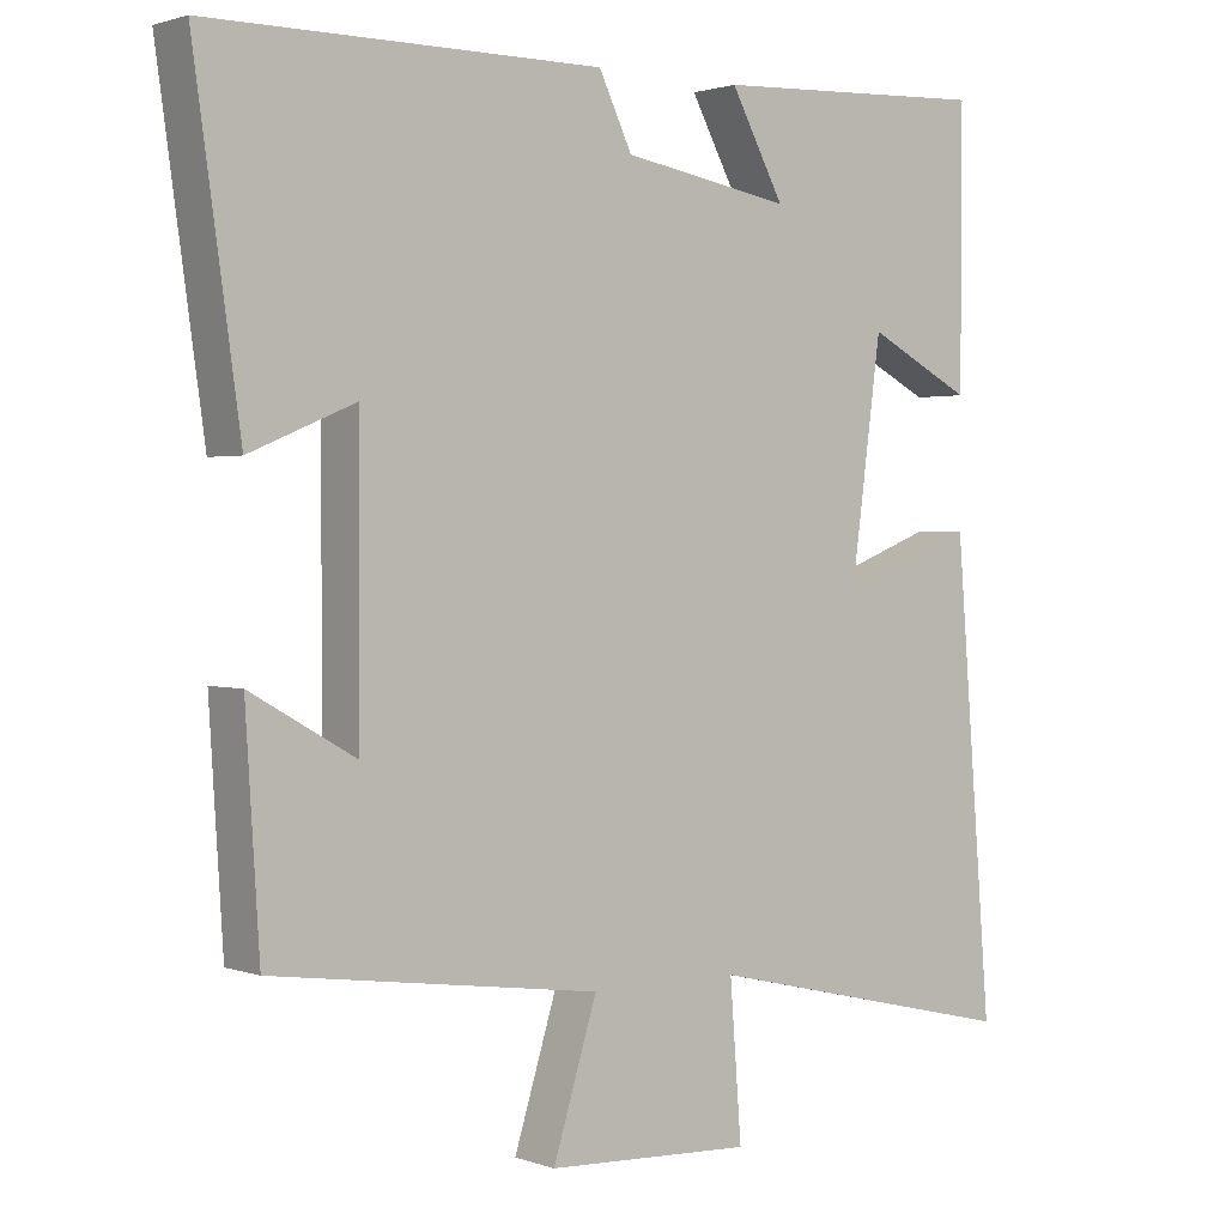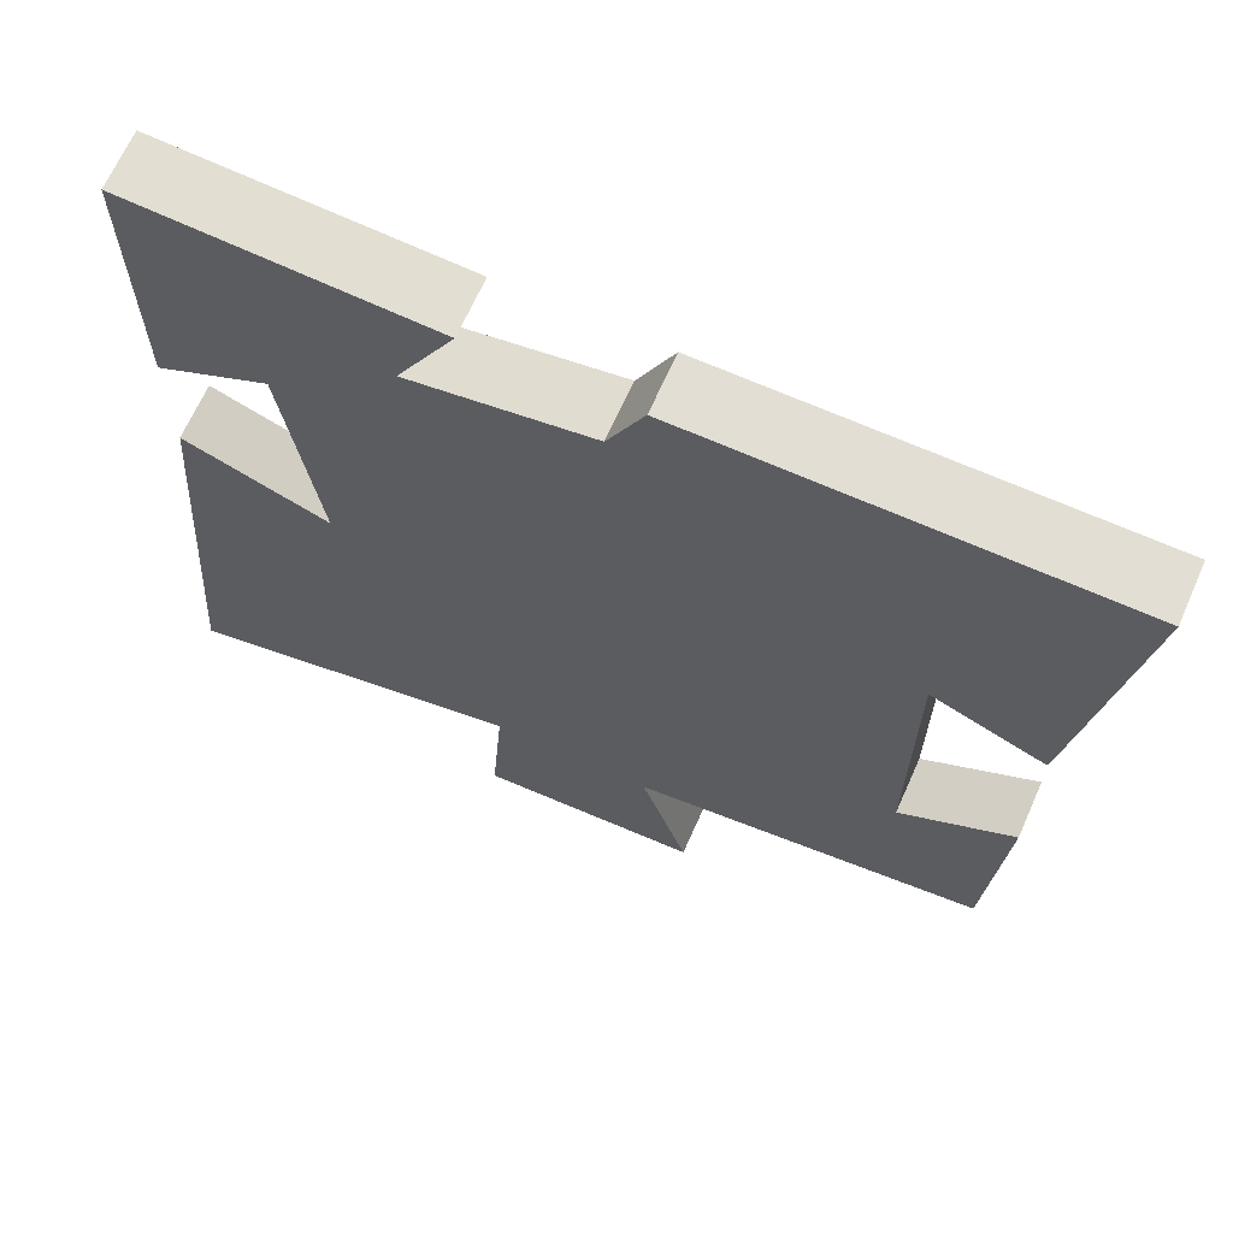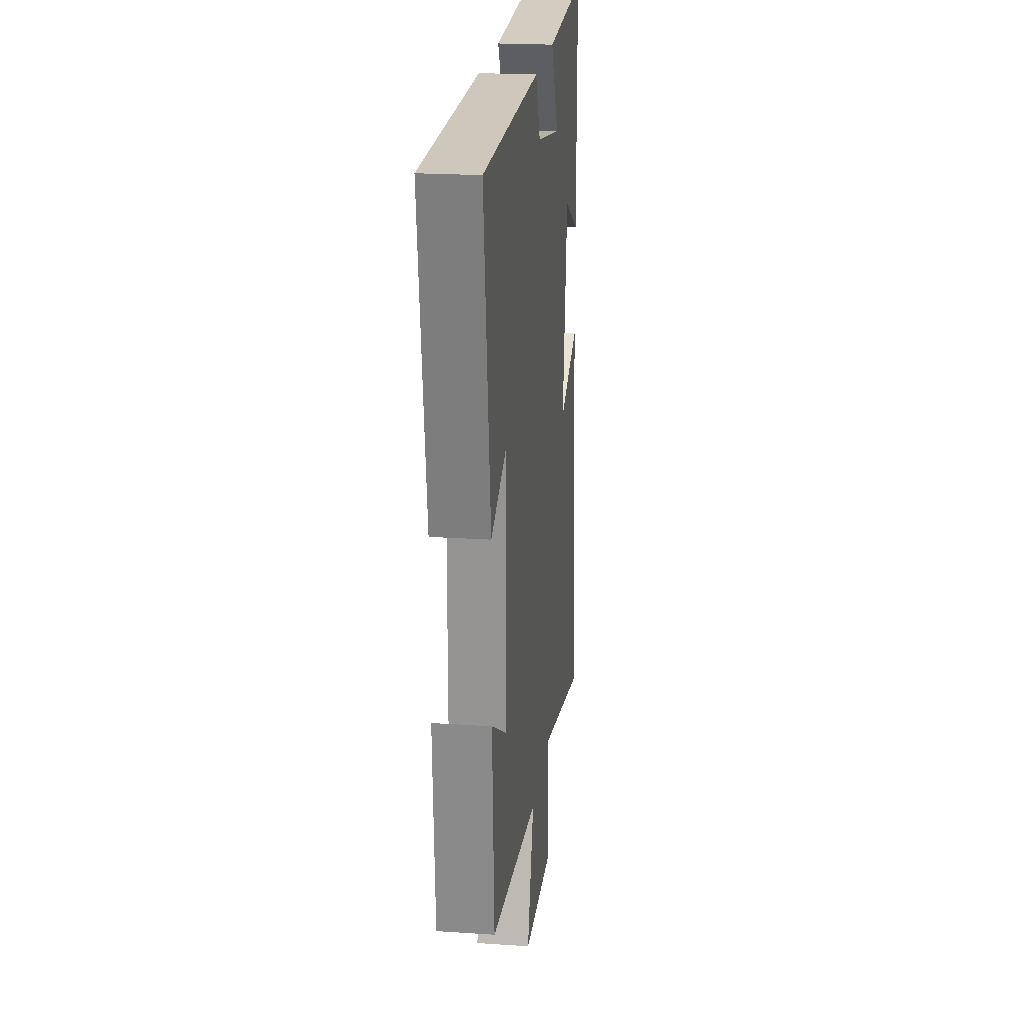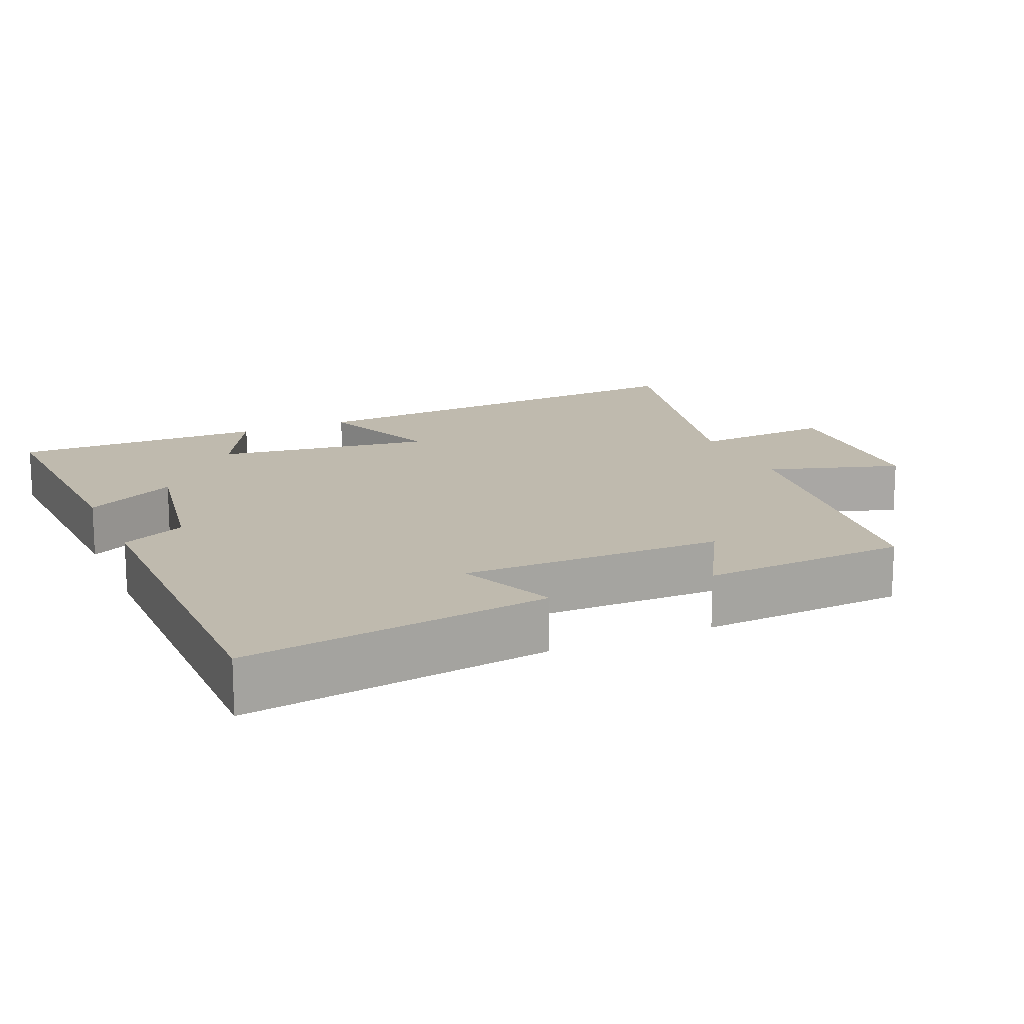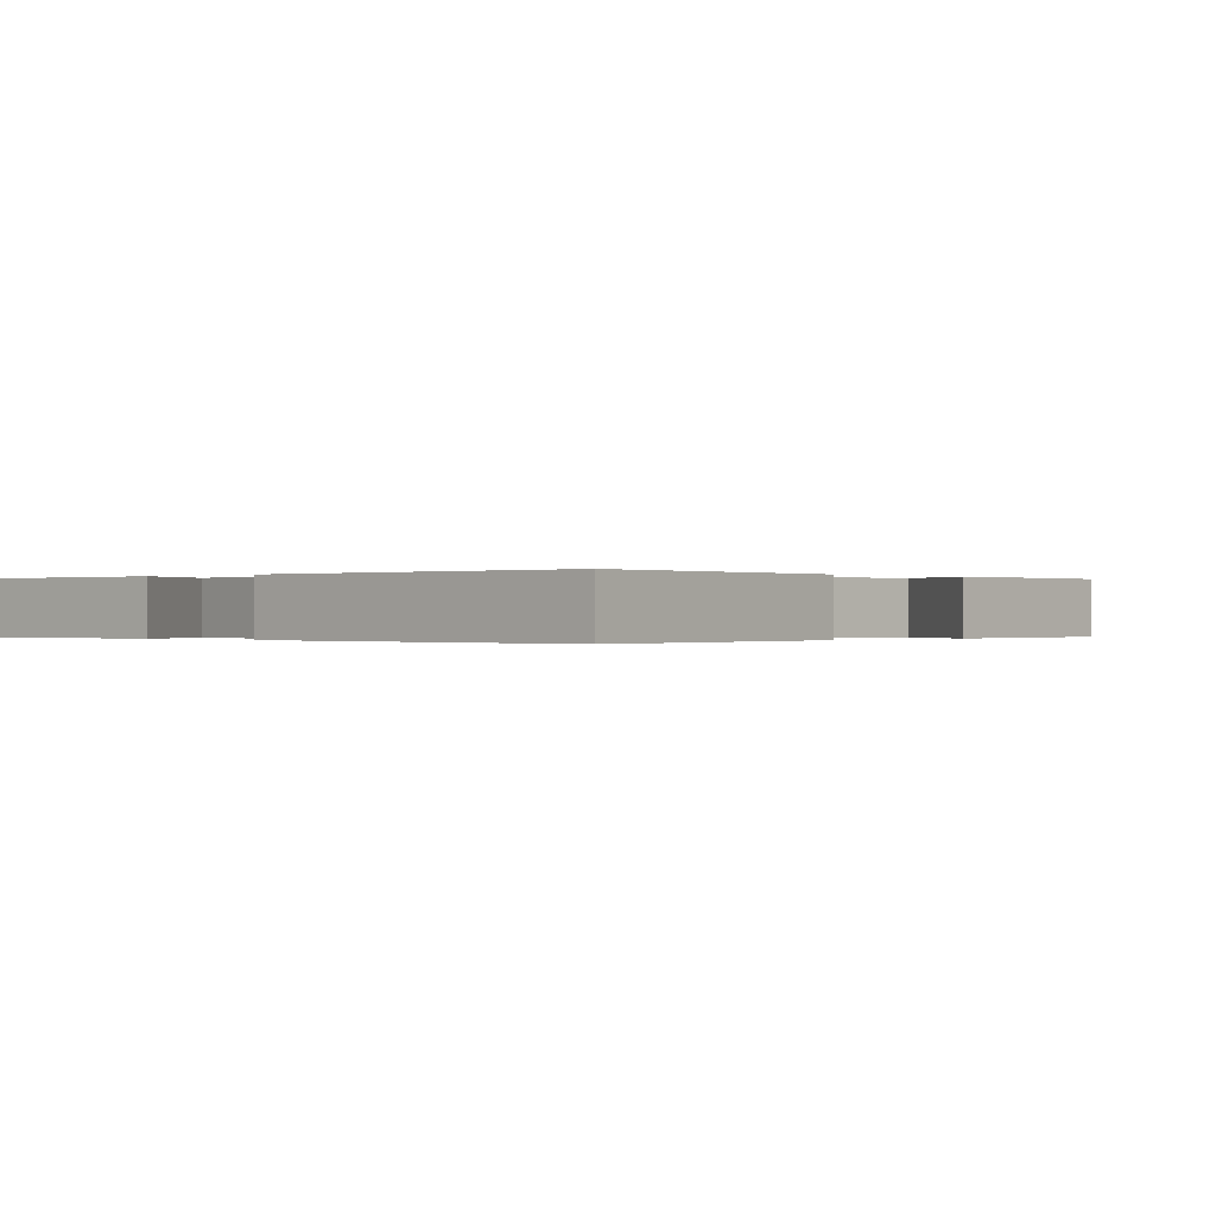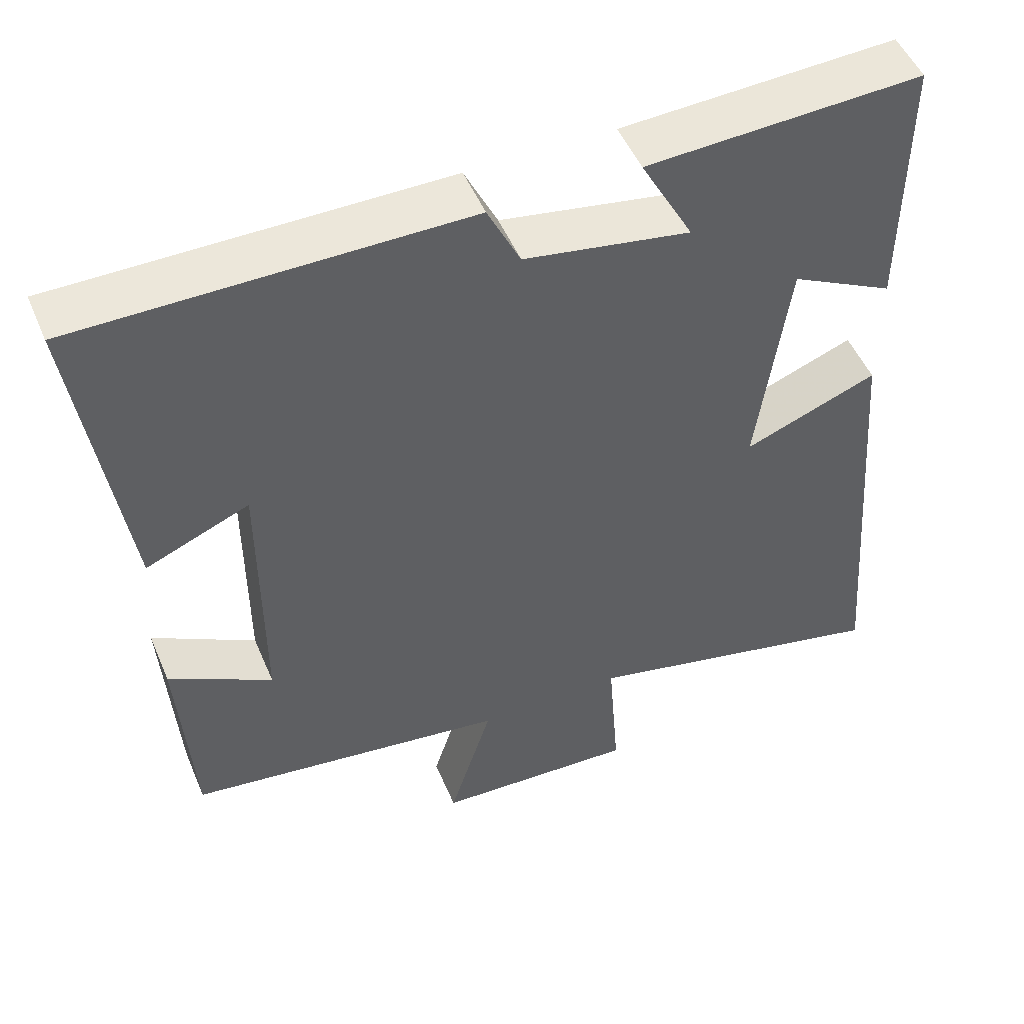
<metadata>
{"format":"obj","ext":"obj","renderer":"f3d","projection":"perspective","resolution":1024,"background":"white","views":[{"elev":1.5,"azim":141.4,"up":"+Z"},{"elev":67.2,"azim":24.0,"up":"+Z"},{"elev":21.7,"azim":96.7,"up":"+Z"},{"elev":15.7,"azim":66.5,"up":"+Y"},{"elev":-0.1,"azim":44.1,"up":"+Y"},{"elev":50.7,"azim":157.4,"up":"+Z"}]}
</metadata>
<code>
v 0.482 0.07 -0.442
v 0.058 0.07 -0.5
v 0.115 0.07 -0.685
v -0.151 0.07 -0.697
v -0.136 0.07 -0.5
v -0.548 0.07 -0.596
v -0.5 0.07 0
v -0.324 0.07 -0.068
v -0.364 0.07 0.234
v -0.5 0.07 0.164
v -0.501 0.07 0.517
v -0.14 0.07 0.5
v -0.209 0.07 0.372
v 0.009 0.07 0.41
v 0.052 0.07 0.5
v 0.56 0.07 0.499
v 0.5 0.07 0.074
v 0.364 0.07 0.131
v 0.364 0.07 -0.233
v 0.5 0.07 -0.156
v 0.482 0 -0.442
v 0.058 0 -0.5
v 0.115 0 -0.685
v -0.151 0 -0.697
v -0.136 0 -0.5
v -0.548 0 -0.596
v -0.5 0 0
v -0.324 0 -0.068
v -0.364 0 0.234
v -0.5 0 0.164
v -0.501 0 0.517
v -0.14 0 0.5
v -0.209 0 0.372
v 0.009 0 0.41
v 0.052 0 0.5
v 0.56 0 0.499
v 0.5 0 0.074
v 0.364 0 0.131
v 0.364 0 -0.233
v 0.5 0 -0.156
f 19 20 1 2
f 18 19 2
f 16 17 18
f 15 16 18
f 14 15 18
f 13 14 18 2
f 11 12 13
f 10 11 13
f 9 10 13
f 8 9 13 2
f 5 6 7 8
f 5 8 2 3
f 3 4 5
f 22 21 40 39
f 22 39 38
f 38 37 36
f 38 36 35
f 38 35 34
f 22 38 34 33
f 33 32 31
f 33 31 30
f 33 30 29
f 22 33 29 28
f 28 27 26 25
f 23 22 28 25
f 25 24 23
f 1 21 22 2
f 2 22 23 3
f 3 23 24 4
f 4 24 25 5
f 5 25 26 6
f 6 26 27 7
f 7 27 28 8
f 8 28 29 9
f 9 29 30 10
f 10 30 31 11
f 11 31 32 12
f 12 32 33 13
f 13 33 34 14
f 14 34 35 15
f 15 35 36 16
f 16 36 37 17
f 17 37 38 18
f 18 38 39 19
f 19 39 40 20
f 20 40 21 1

</code>
